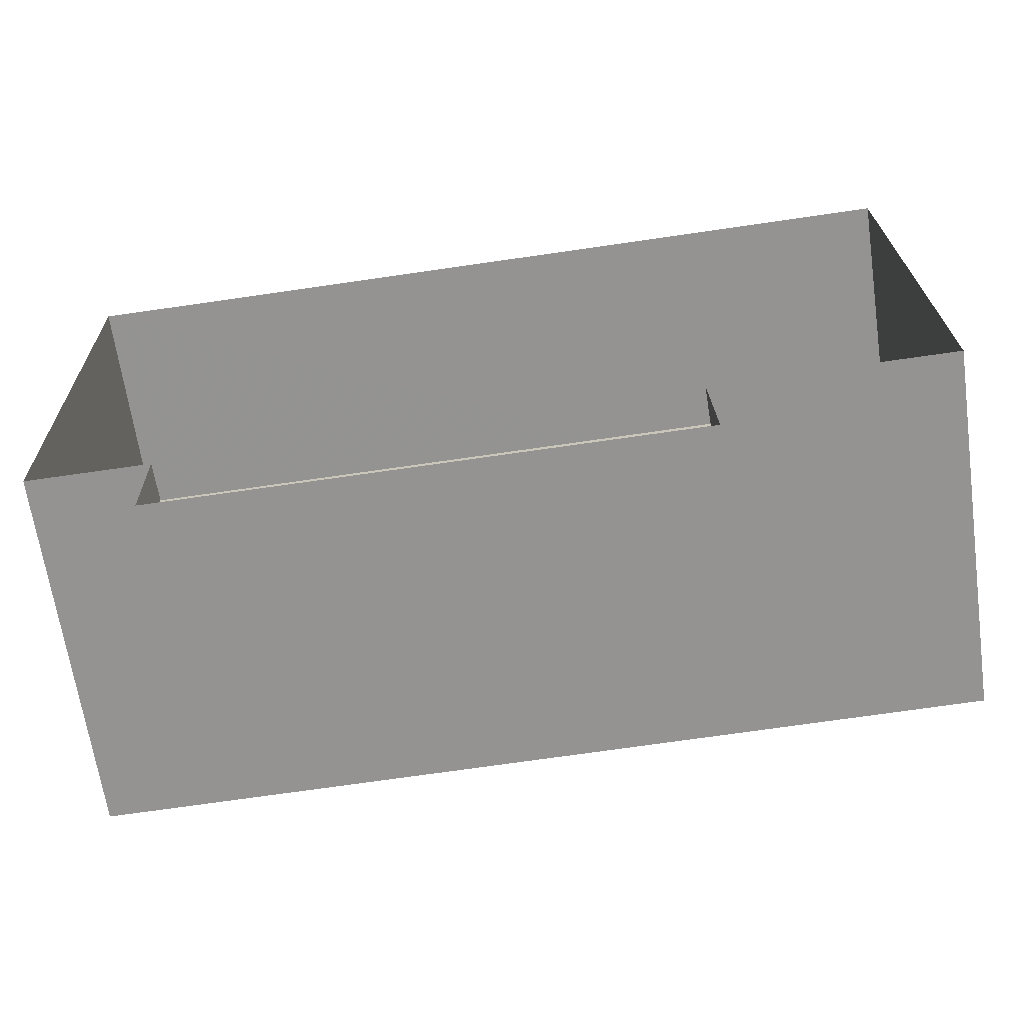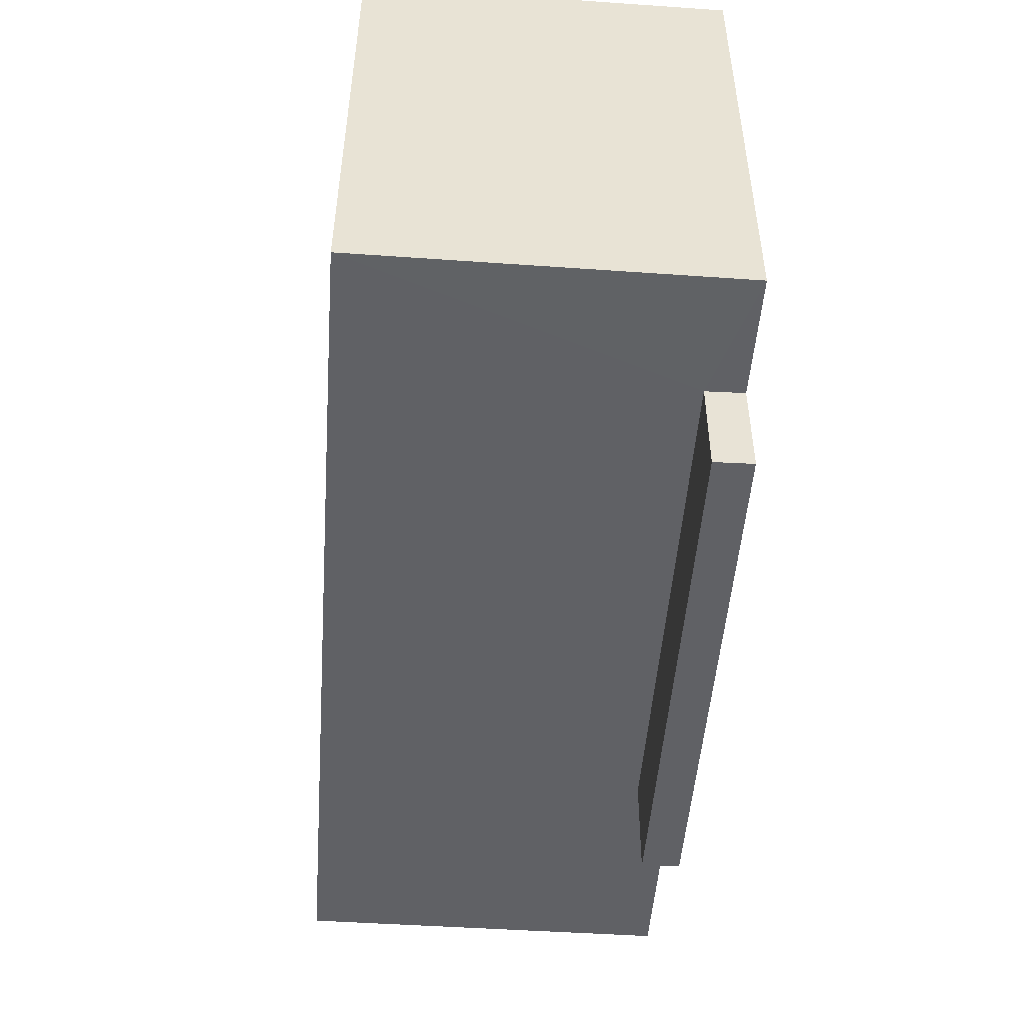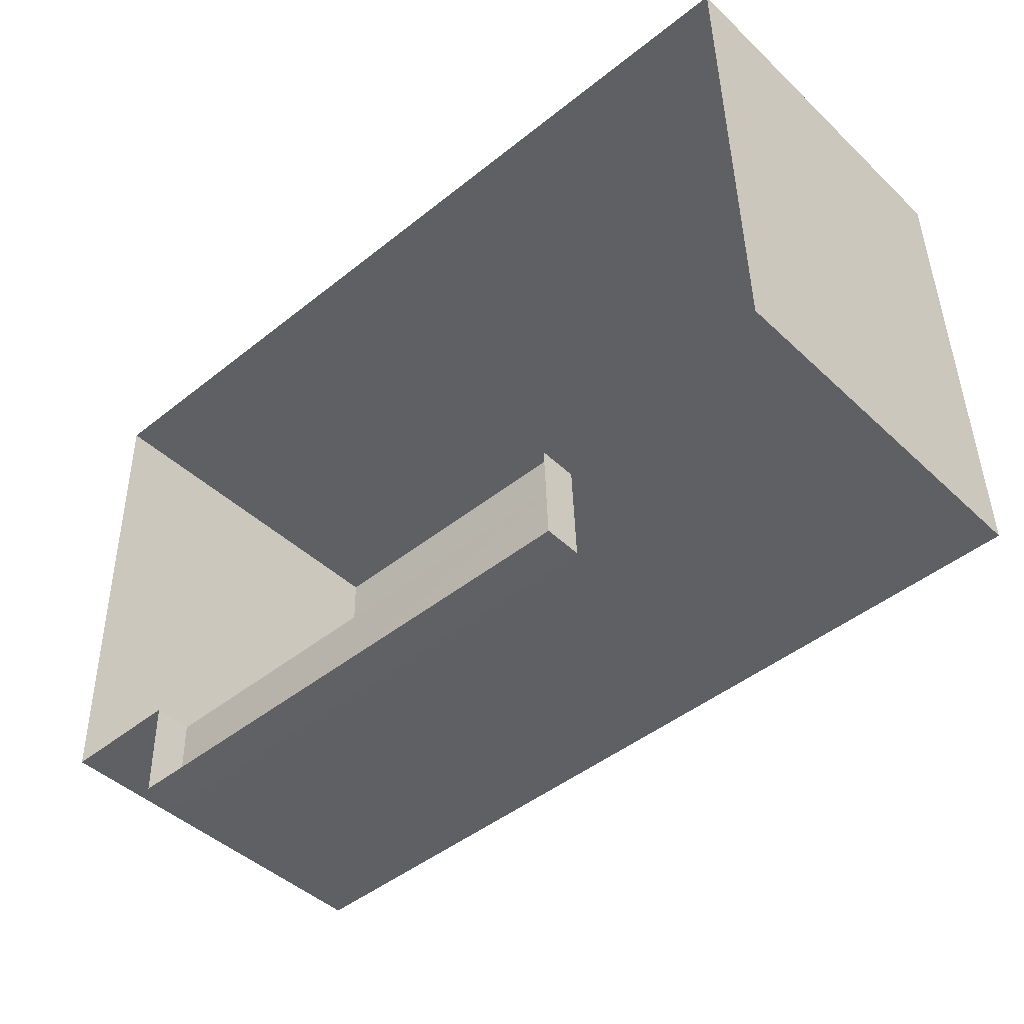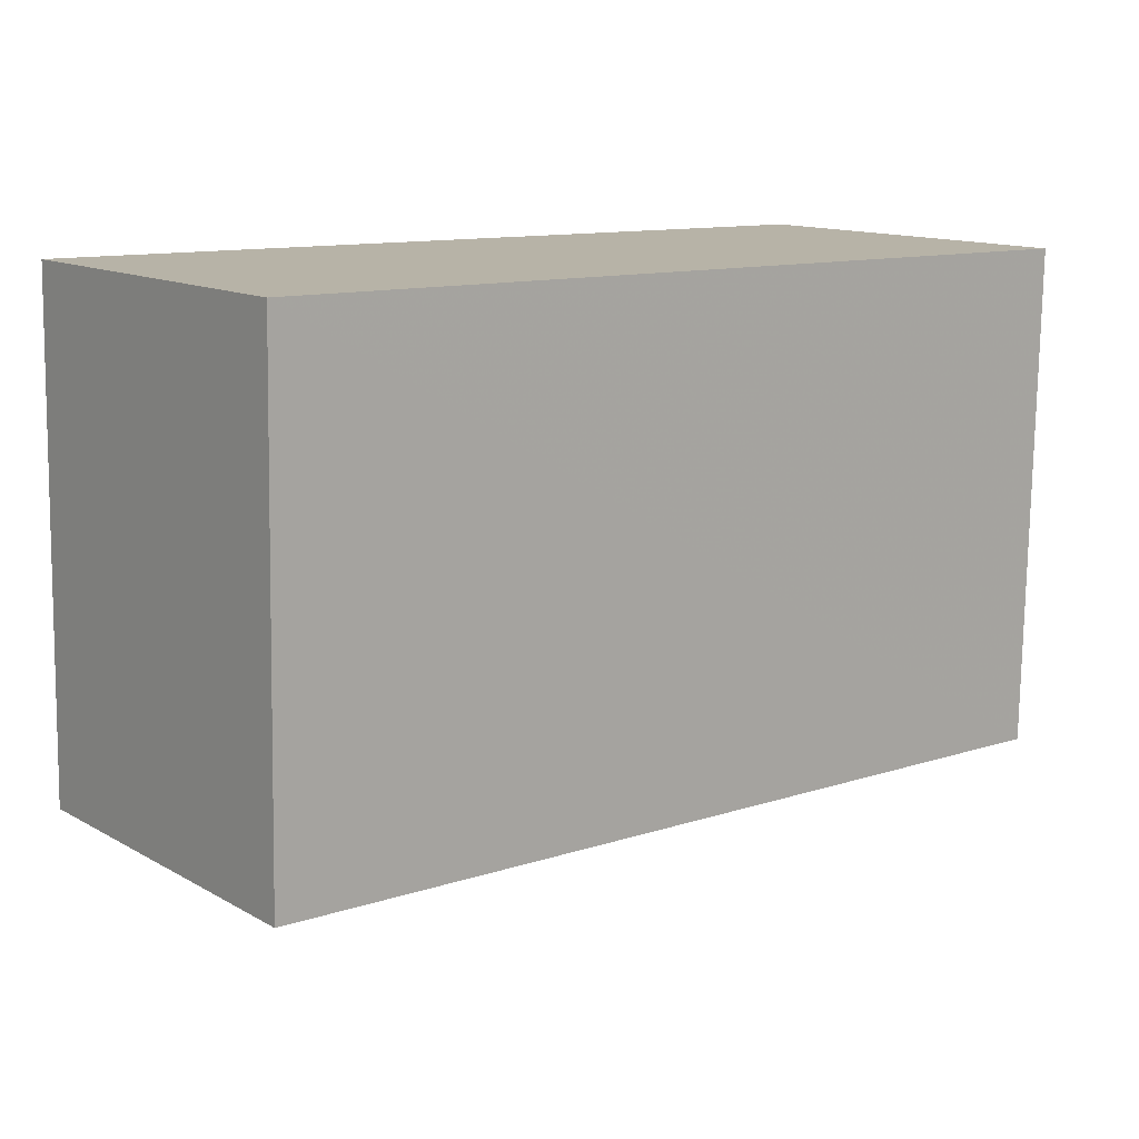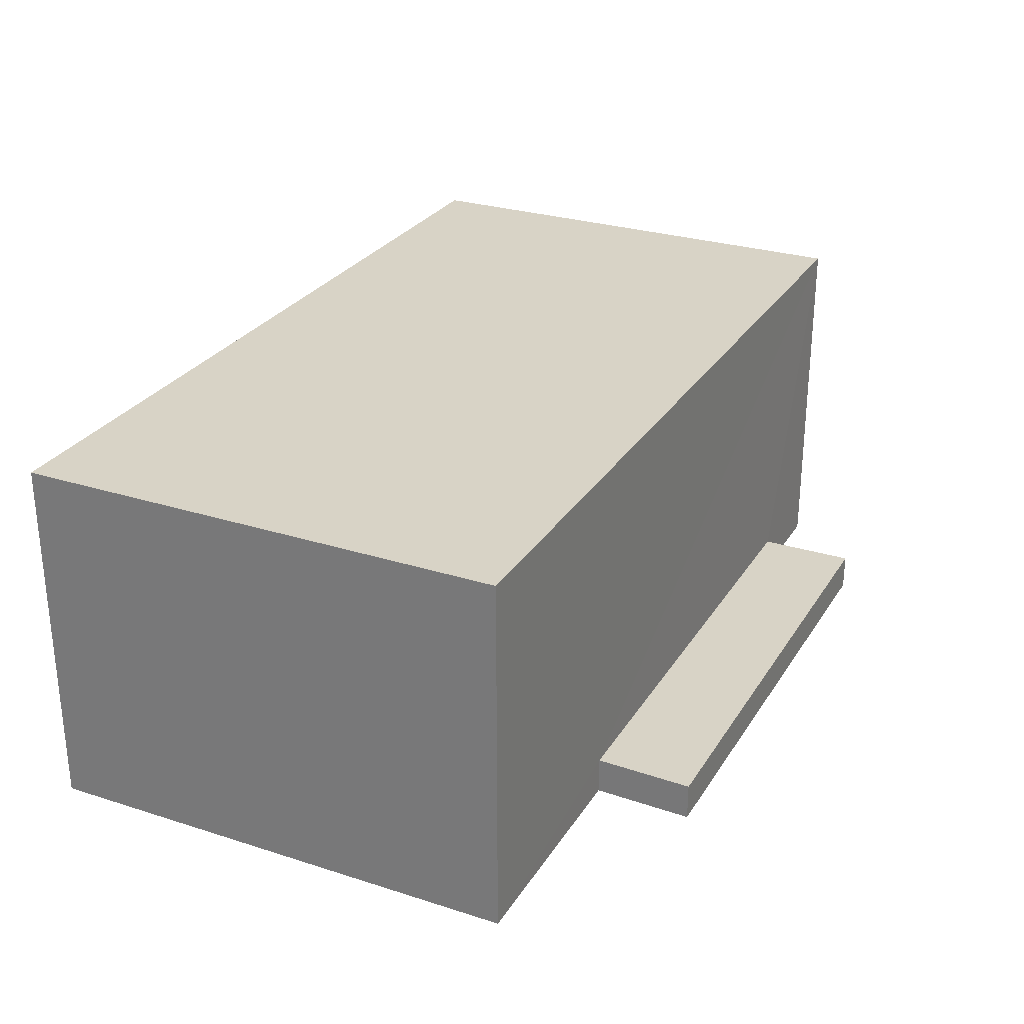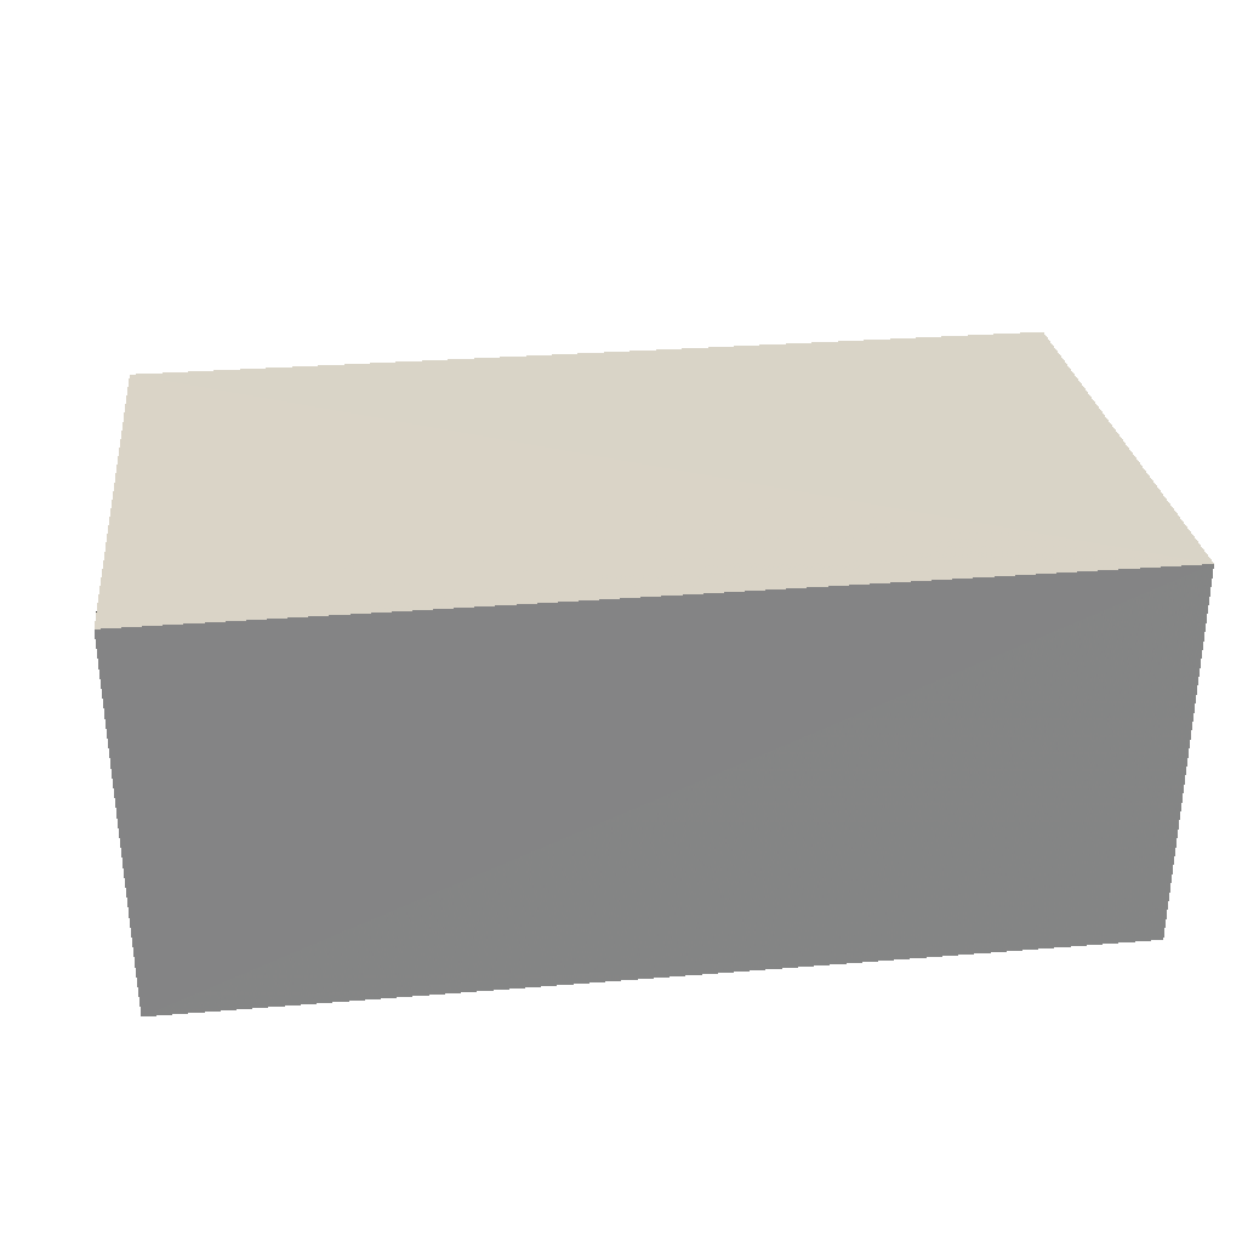
<metadata>
{"format":"obj","ext":"obj","renderer":"f3d","projection":"perspective","resolution":1024,"background":"white","views":[{"elev":-66.5,"azim":-171.9,"up":"+Y"},{"elev":-50.9,"azim":85.8,"up":"+Y"},{"elev":-44.4,"azim":-137.5,"up":"+Y"},{"elev":13.2,"azim":-38.7,"up":"+Y"},{"elev":28.0,"azim":-65.1,"up":"+Z"},{"elev":28.8,"azim":172.0,"up":"+Z"}]}
</metadata>
<code>
v -3.74e+05 -1.053e+05 19.62
v -3.74e+05 -1.053e+05 19.62
v -3.74e+05 -1.053e+05 19.63
v -3.74e+05 -1.053e+05 19.63
v -3.74e+05 -1.053e+05 19.62
v -3.74e+05 -1.053e+05 19.62
v -3.74e+05 -1.053e+05 19.63
v -3.74e+05 -1.053e+05 19.62
v -3.74e+05 -1.053e+05 20.36
v -3.74e+05 -1.053e+05 20.36
v -3.74e+05 -1.053e+05 20.36
v -3.74e+05 -1.053e+05 20.36
v -3.74e+05 -1.053e+05 26.82
v -3.74e+05 -1.053e+05 26.82
v -3.74e+05 -1.053e+05 26.81
v -3.74e+05 -1.053e+05 26.82
f 1 2 3
f 1 3 4
f 2 5 6
f 7 3 8
f 3 6 8
f 2 6 3
f 9 10 11
f 12 9 11
f 13 14 15
f 13 16 14
f 10 7 8
f 11 10 8
f 13 2 1
f 13 15 2
f 9 4 3
f 4 9 16
f 6 5 12
f 14 16 9
f 5 14 12
f 14 9 12
f 3 7 10
f 9 3 10
f 14 5 2
f 15 14 2
f 16 1 4
f 16 13 1
f 6 11 8
f 6 12 11

</code>
